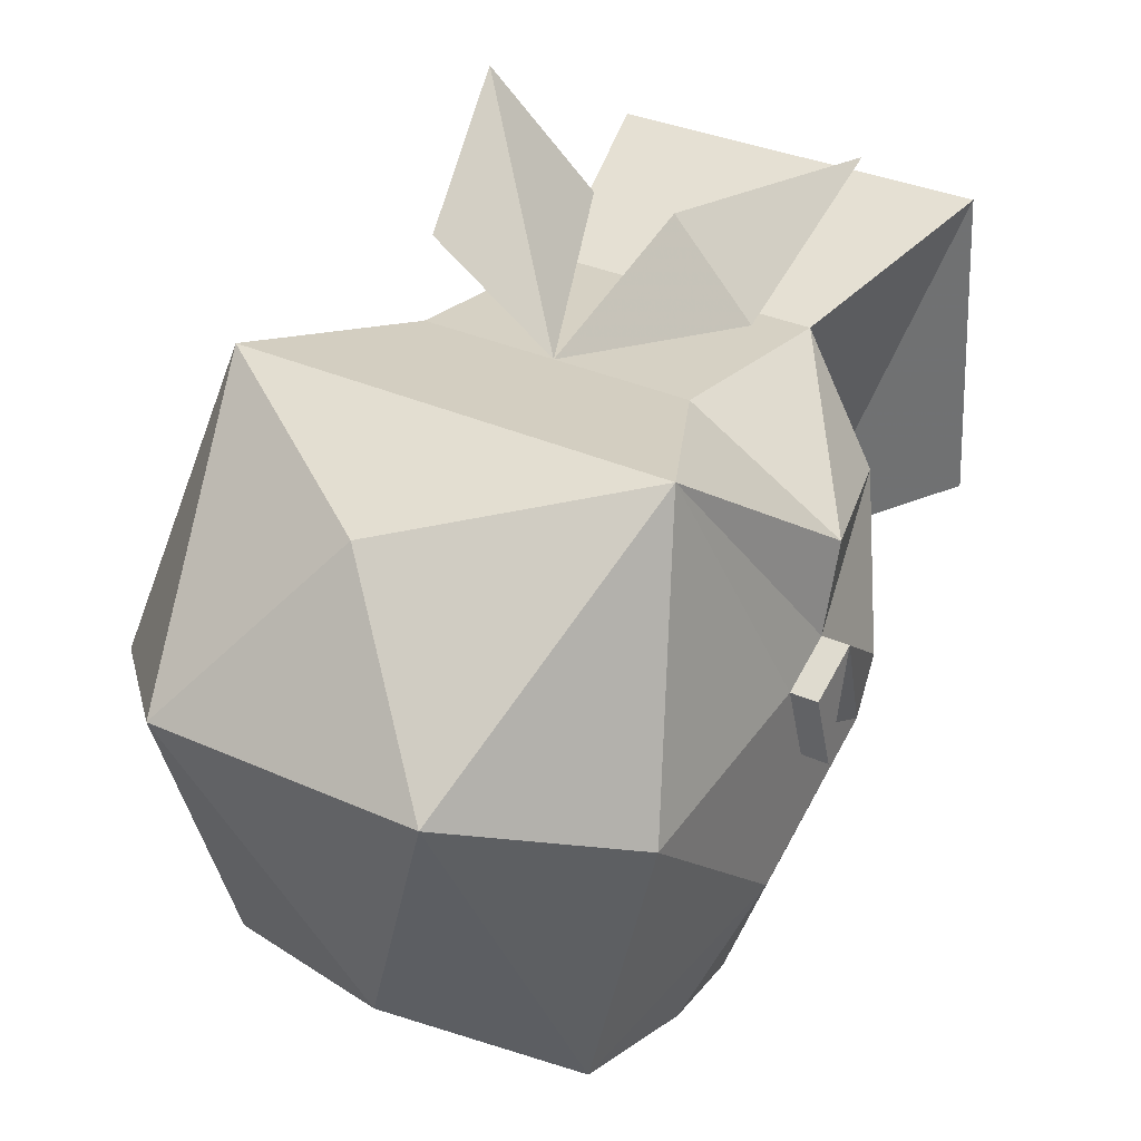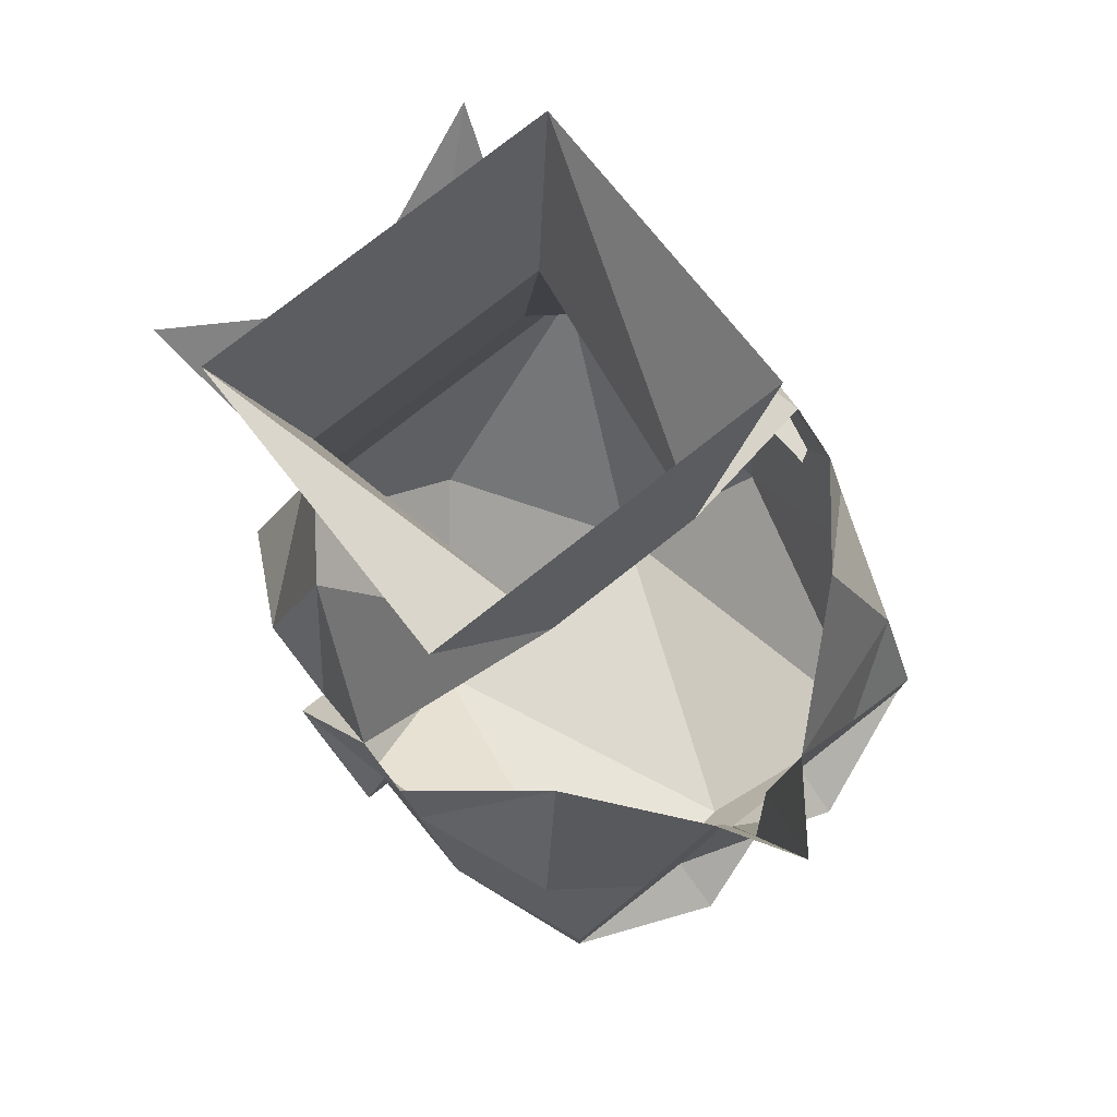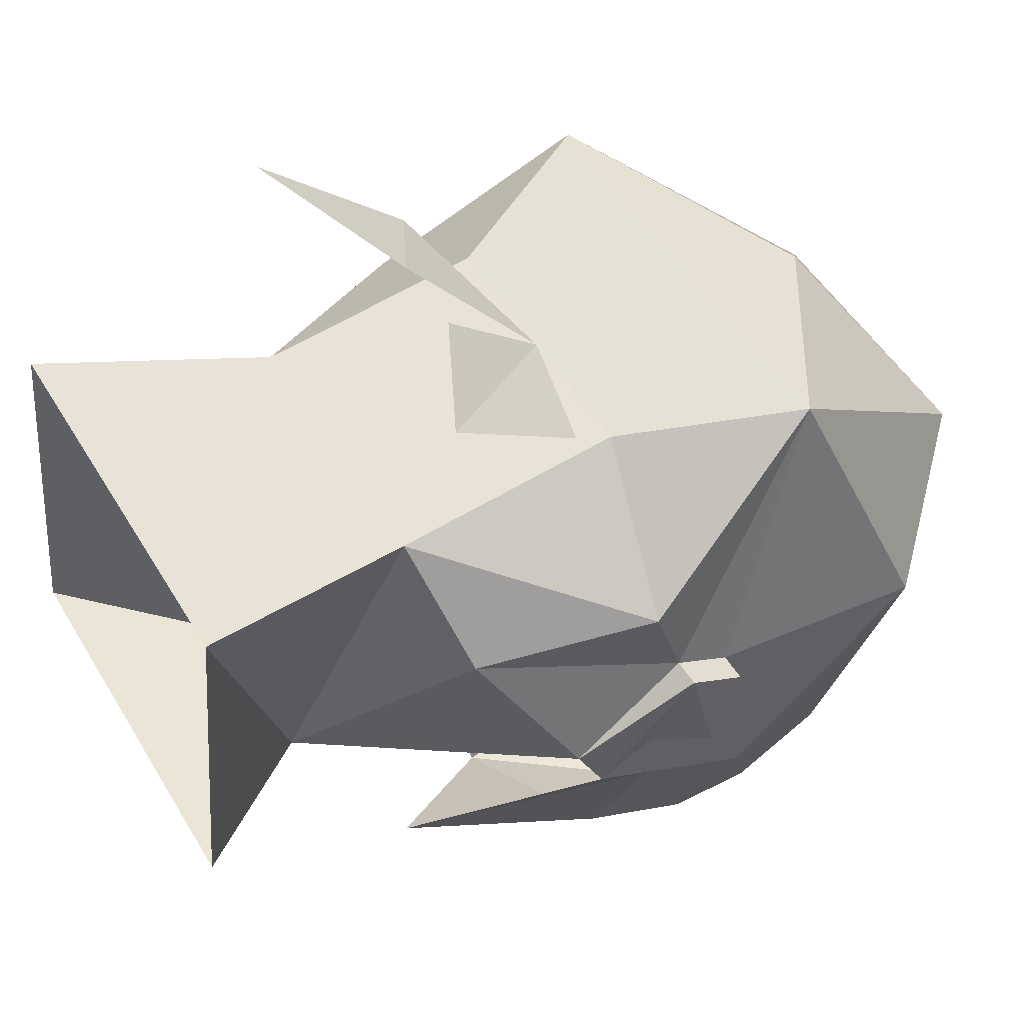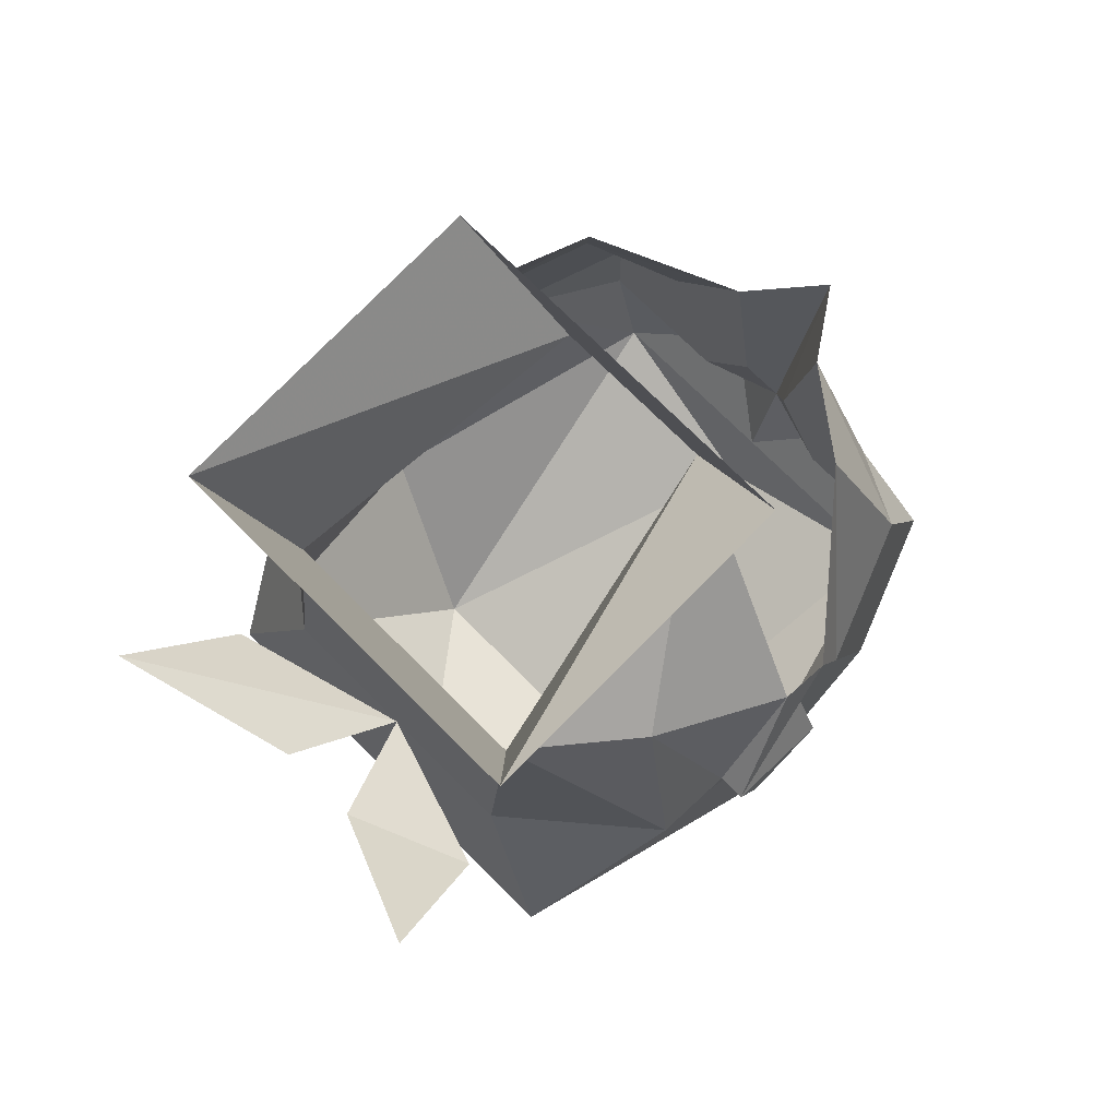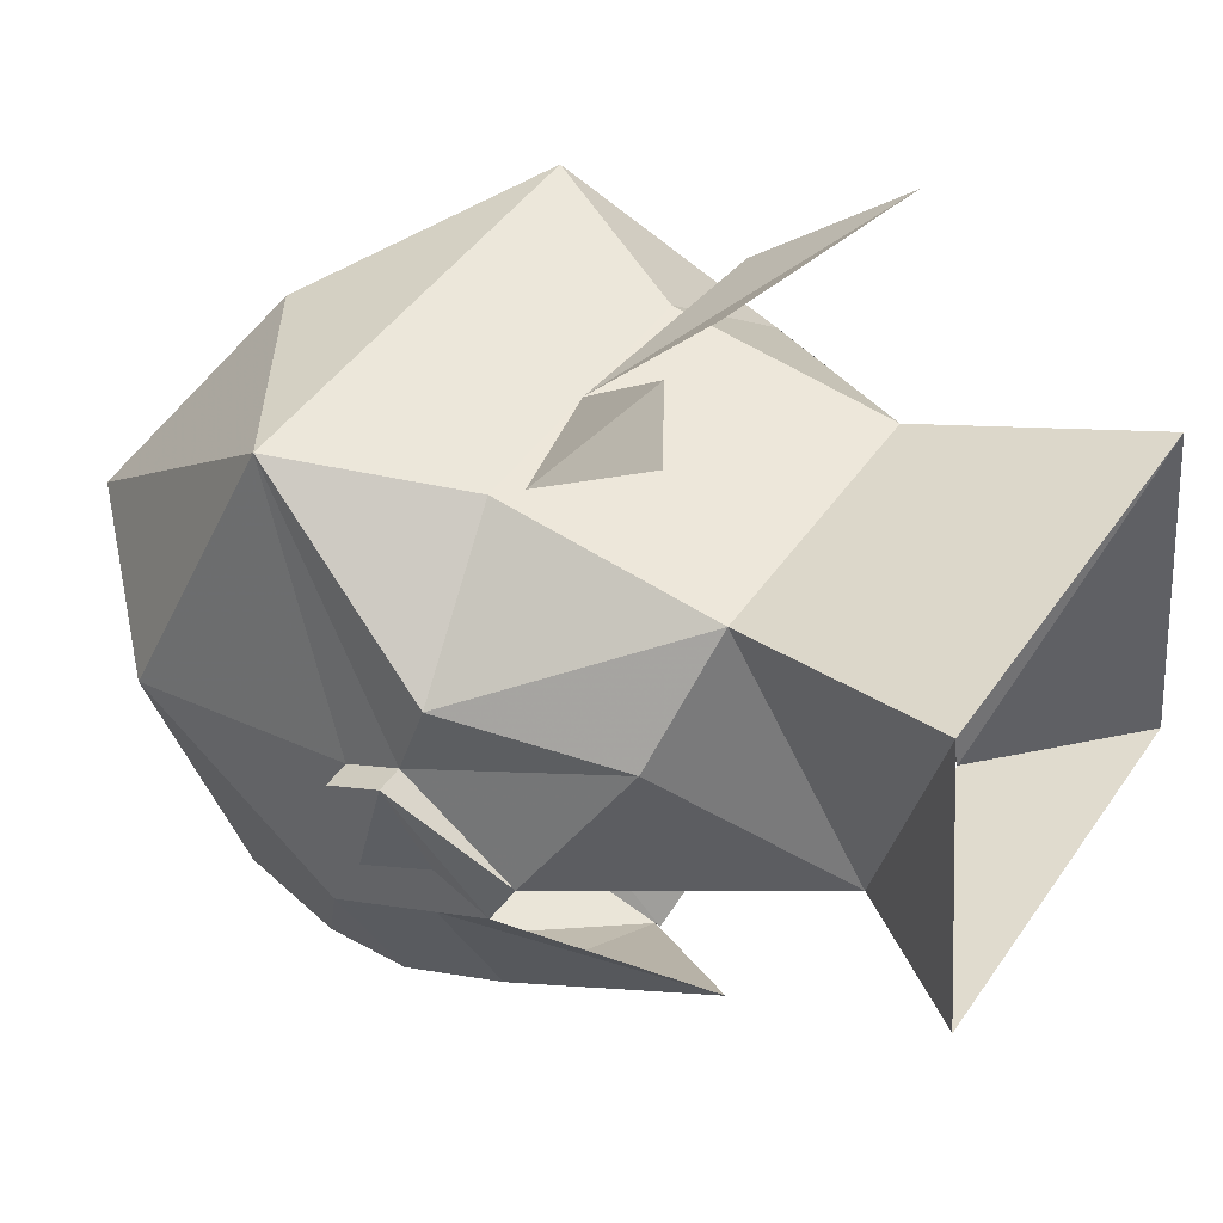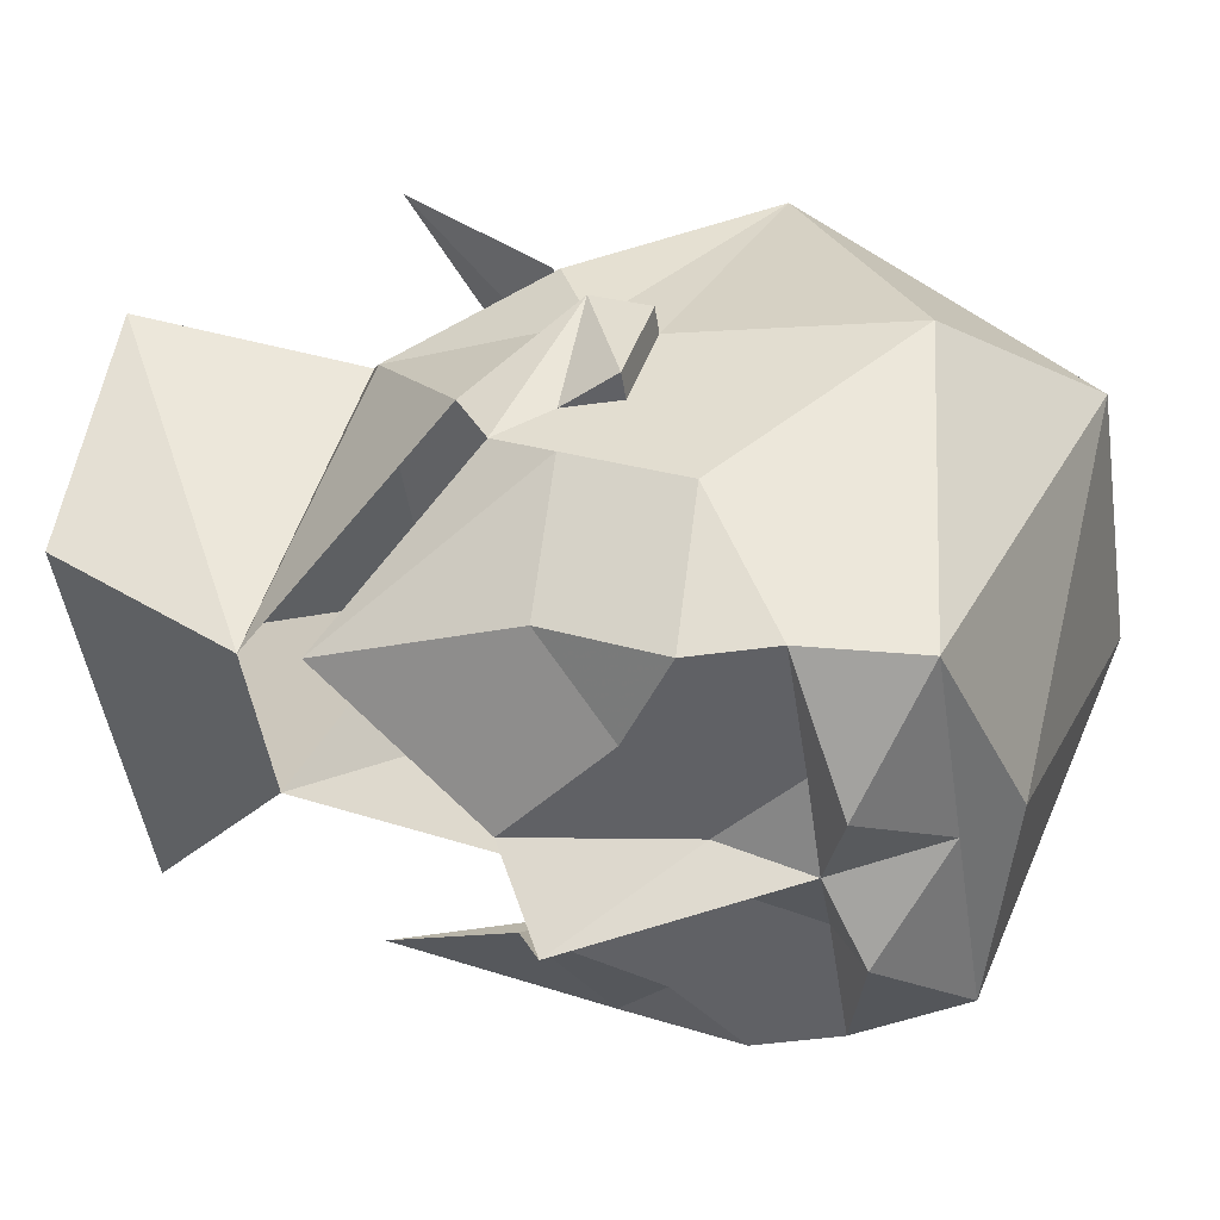
<metadata>
{"format":"obj","ext":"obj","renderer":"f3d","projection":"perspective","resolution":1024,"background":"white","views":[{"elev":32.5,"azim":32.3,"up":"+Z"},{"elev":78.4,"azim":141.9,"up":"+Y"},{"elev":49.8,"azim":-119.8,"up":"+Z"},{"elev":73.4,"azim":45.1,"up":"+Y"},{"elev":45.5,"azim":122.4,"up":"+Z"},{"elev":-48.8,"azim":-81.3,"up":"+Z"}]}
</metadata>
<code>
v 0.03906 -1.422 -0.1328
v 0.0625 -1.43 -0.1328
v 0.007812 -1.43 -0.1328
v 0.03906 -1.414 -0.1328
v 0.0625 -1.398 -0.1172
v 0.07812 -1.438 -0.09375
v 0.0625 -1.453 -0.1328
v 0.02344 -1.453 -0.1328
v 0.02344 -1.438 -0.1328
v 0 -1.453 -0.1406
v 0 -1.422 -0.1484
v 0 -1.391 -0.1562
v 0.01562 -1.383 -0.1328
v 0.04688 -1.344 -0.1016
v 0.07812 -1.406 -0.07812
v 0.07812 -1.422 -0.0625
v 0.07812 -1.492 -0.04688
v 0.05469 -1.484 -0.1328
v 0.02344 -1.461 -0.1484
v 0 -1.484 -0.1328
v -0.02344 -1.461 -0.1484
v -0.02344 -1.453 -0.1328
v -0.007812 -1.43 -0.1328
v -0.01562 -1.383 -0.1328
v -0.03906 -1.414 -0.1328
v -0.0625 -1.398 -0.1172
v -0.04688 -1.344 -0.1016
v -0.07812 -1.406 -0.07812
v -0.07812 -1.391 -0.07031
v -0.07812 -1.406 -0.0625
v -0.08594 -1.414 -0.03125
v -0.07812 -1.383 -0.05469
v -0.07812 -1.414 -0.03125
v -0.0625 -1.359 -0.01562
v -0.02344 -1.32 -0.07031
v -0.03906 -1.352 0.01562
v -0.05469 -1.289 0.03125
v -0.05469 -1.281 -0.0625
v 0.02344 -1.32 -0.07031
v 0.05469 -1.281 -0.0625
v 0.05469 -1.289 0.03125
v 0.03906 -1.352 0.01562
v 0.0625 -1.359 -0.01562
v 0.07812 -1.383 -0.05469
v 0.07812 -1.414 -0.03125
v 0.08594 -1.414 -0.03125
v 0.07812 -1.391 -0.07031
v 0.07812 -1.406 -0.0625
v -0.0625 -1.43 -0.1328
v -0.03906 -1.422 -0.1328
v -0.07812 -1.438 -0.09375
v -0.07812 -1.422 -0.0625
v -0.02344 -1.438 -0.1328
v -0.0625 -1.453 -0.1328
v -0.05469 -1.484 -0.1328
v -0.07812 -1.492 -0.04688
v -0.07812 -1.43 -0.03906
v -0.08594 -1.422 -0.0625
v -0.08594 -1.43 -0.03906
v -0.0625 -1.461 0.03125
v -0.07812 -1.406 -0.007812
v -0.03906 -1.414 0.02344
v 0.03906 -1.414 0.02344
v 0 -1.5 -0.125
v -0.03906 -1.531 -0.03125
v 0.08594 -1.422 -0.0625
v 0.08594 -1.43 -0.03906
v 0.07812 -1.43 -0.03906
v 0.03906 -1.531 -0.03125
v 0 -1.5 0.01562
v 0.0625 -1.461 0.03125
v 0.07812 -1.406 -0.007812
v 0.04688 -1.398 0.03906
v 0.05469 -1.359 0.07031
v 0.01562 -1.383 0.05469
v 0 -1.414 0.02344
v -0.007812 -1.383 0.05469
v -0.05469 -1.359 0.07031
v -0.04688 -1.398 0.03906
f 1 2 3
f 2 9 3
f 23 49 50
f 23 53 49
f 1 3 4
f 1 4 2
f 2 4 5
f 2 5 6
f 2 6 7
f 2 7 8
f 2 8 9
f 3 9 8
f 3 8 10
f 3 10 11
f 3 11 12
f 3 12 13
f 3 13 4
f 4 13 5
f 5 13 14
f 5 14 15
f 5 15 6
f 6 15 16
f 7 19 8
f 8 19 10
f 10 21 22
f 10 22 23
f 10 23 11
f 11 23 12
f 12 23 24
f 24 23 25
f 24 25 26
f 24 26 27
f 27 26 28
f 27 28 29
f 29 28 30
f 29 30 31
f 29 31 32
f 32 31 33
f 32 33 34
f 32 34 35
f 35 34 36
f 35 36 37
f 35 37 38
f 35 38 39
f 39 38 40
f 39 40 41
f 39 41 42
f 39 42 43
f 39 43 44
f 44 43 45
f 44 45 46
f 44 46 47
f 47 46 48
f 47 48 48
f 47 48 15
f 47 15 14
f 23 50 25
f 25 50 49
f 25 49 26
f 26 49 51
f 26 51 28
f 28 51 52
f 28 52 30
f 30 52 30
f 30 30 29
f 49 53 22
f 49 22 54
f 49 54 51
f 52 57 58
f 52 58 30
f 30 58 31
f 31 58 59
f 31 59 33
f 33 59 57
f 33 61 34
f 34 61 36
f 36 61 62
f 36 62 63
f 36 63 42
f 36 42 37
f 37 42 41
f 23 22 53
f 22 21 54
f 66 46 67
f 66 67 68
f 66 68 16
f 66 16 48
f 66 48 46
f 48 48 16
f 48 16 15
f 45 68 67
f 45 67 46
f 58 57 59
f 43 42 72
f 43 72 45
f 42 63 72
f 6 16 17
f 6 17 18
f 6 18 7
f 7 18 19
f 10 19 20
f 10 20 21
f 51 54 55
f 51 55 56
f 51 56 52
f 52 56 57
f 33 57 60
f 33 60 61
f 54 21 55
f 55 21 20
f 55 20 64
f 55 64 65
f 55 65 56
f 56 65 60
f 56 60 57
f 19 18 20
f 20 18 64
f 64 18 69
f 64 69 65
f 65 69 70
f 65 70 60
f 60 70 71
f 60 71 62
f 60 62 61
f 45 72 71
f 45 71 68
f 68 71 17
f 68 17 16
f 72 63 71
f 71 63 62
f 71 69 17
f 17 69 18
f 70 69 71
f 73 74 75
f 73 75 76
f 76 77 78
f 76 78 79

</code>
